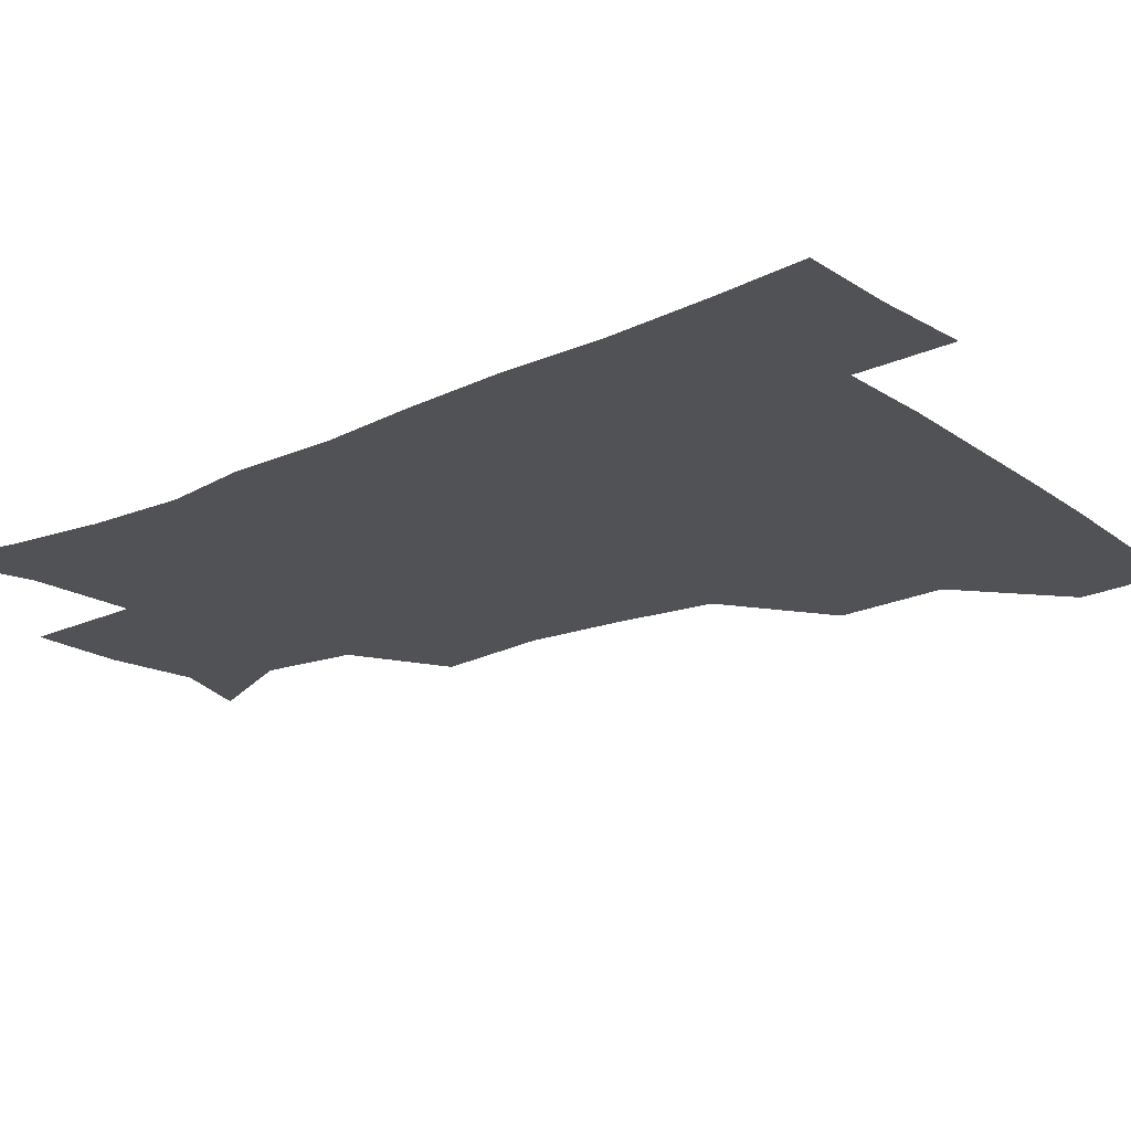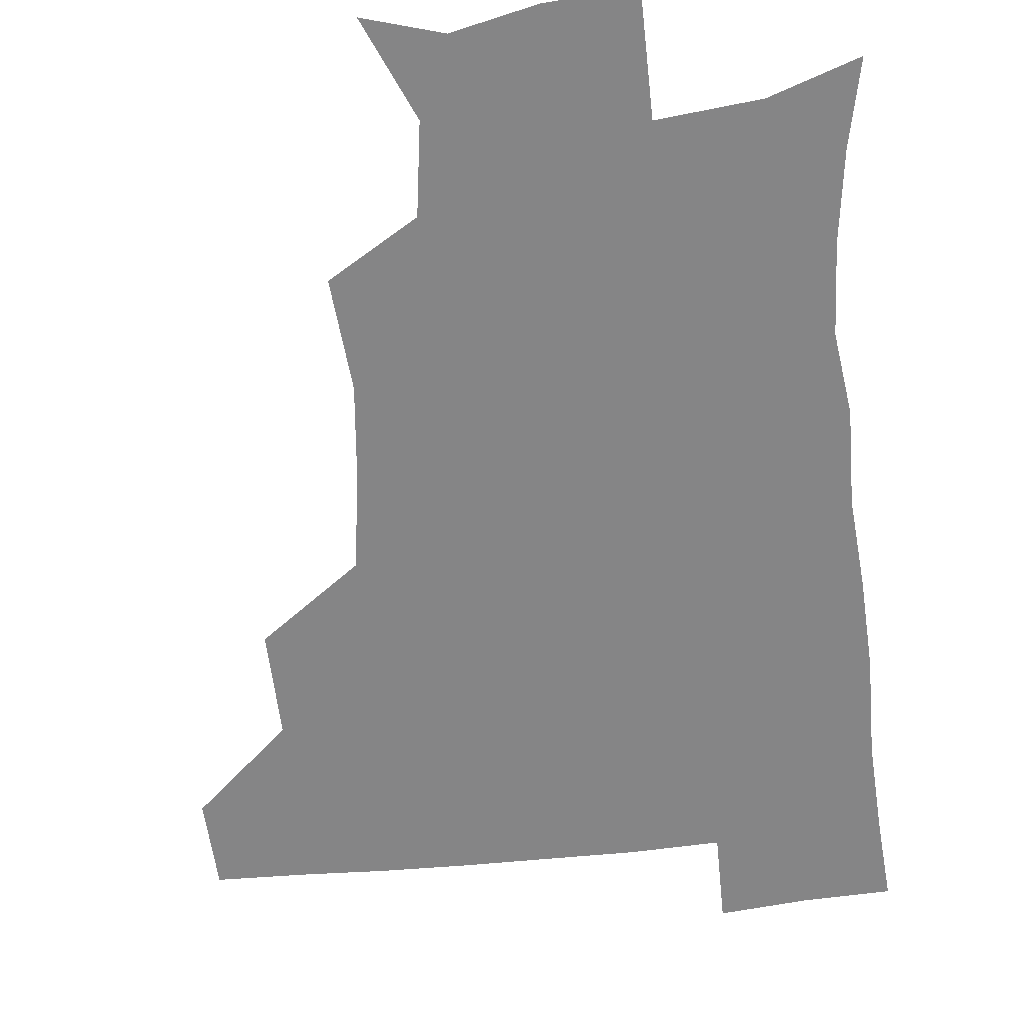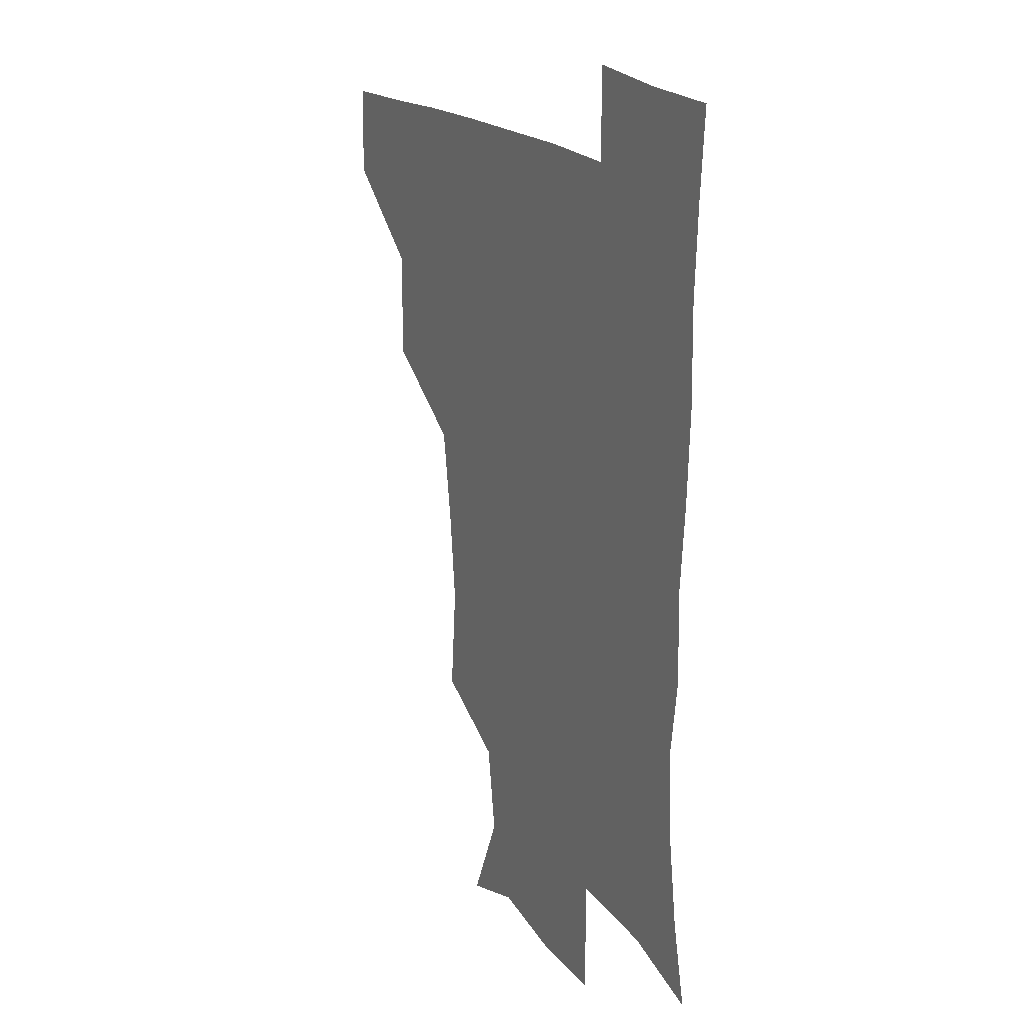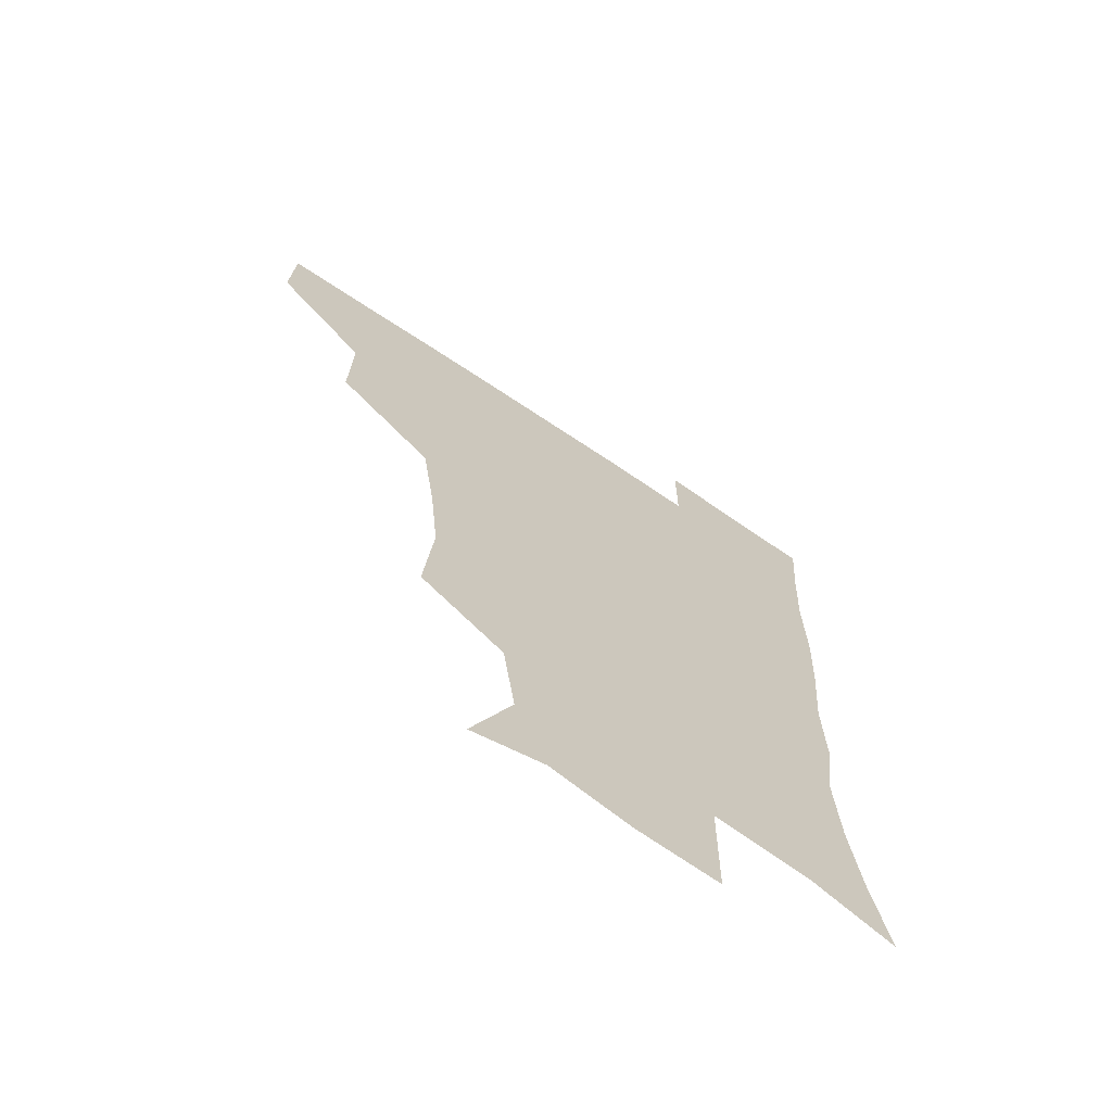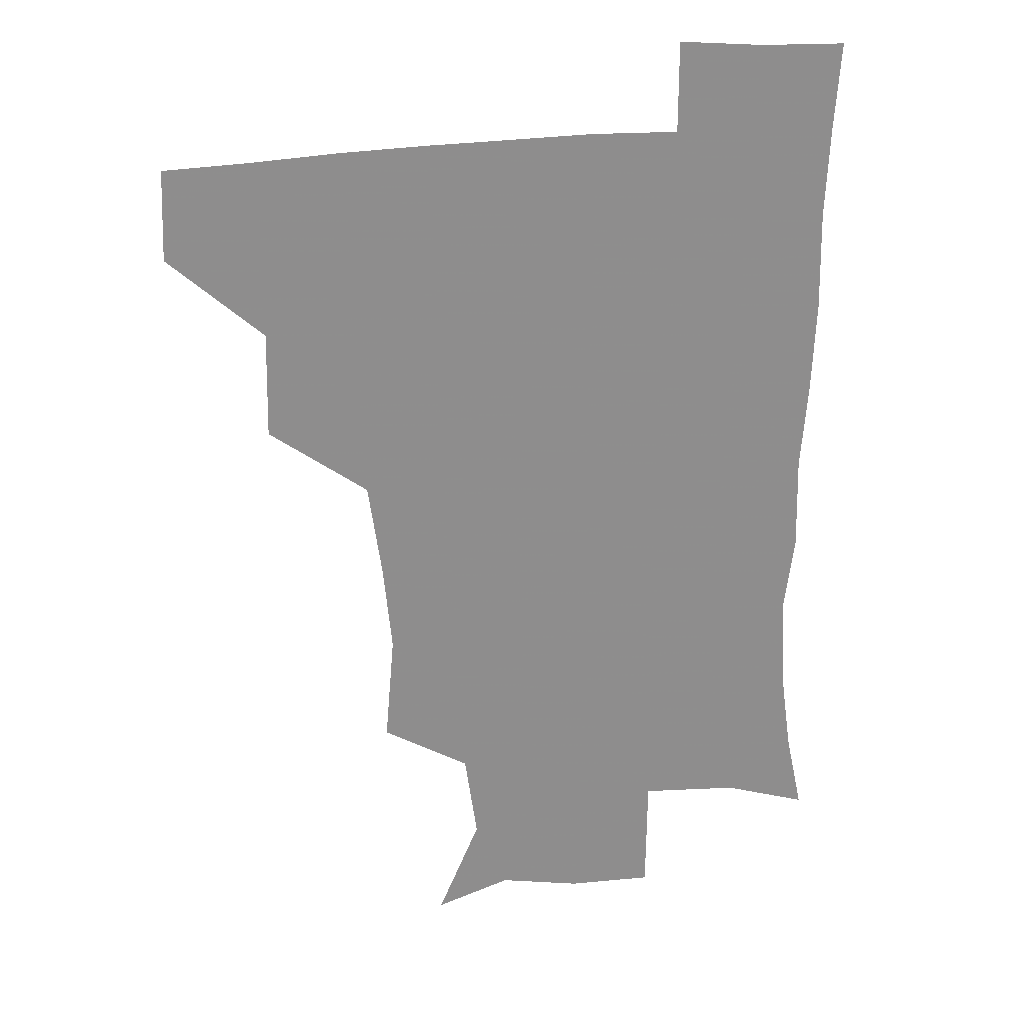
<metadata>
{"format":"obj","ext":"obj","renderer":"f3d","projection":"perspective","resolution":1024,"background":"white","views":[{"elev":-21.1,"azim":128.7,"up":"+Z"},{"elev":-61.9,"azim":5.8,"up":"+Z"},{"elev":19.9,"azim":60.7,"up":"+Y"},{"elev":-68.7,"azim":-34.0,"up":"+Y"},{"elev":25.4,"azim":-13.5,"up":"+Y"}]}
</metadata>
<code>
v 480.6 448.6 0
v 481.8 479.9 0
v 513 381.9 0
v 513.7 418.8 0
v 513.5 450.7 0
v 512.2 480.7 0
v 552.2 253.8 0
v 555.4 291.6 0
v 552.4 322.5 0
v 547.6 356.3 0
v 545.4 392 0
v 544.5 422.7 0
v 544.3 451.9 0
v 541.9 482 0
v 572.3 170.5 0
v 587.1 204.3 0
v 582.7 235.3 0
v 580.4 270.6 0
v 579.9 304.6 0
v 577.2 332.6 0
v 575.1 364.4 0
v 574.4 396.2 0
v 574.1 425.2 0
v 573.1 452.6 0
v 571.3 482.5 0
v 598.6 178.2 0
v 608.9 213.1 0
v 606.2 243.6 0
v 605.9 279.4 0
v 604.9 308.5 0
v 603.6 338 0
v 603 368.1 0
v 602.4 397 0
v 602.3 425.2 0
v 602.4 453 0
v 600.7 482.6 0
v 627.3 171.8 0
v 632.3 217.2 0
v 631.9 249.2 0
v 631.2 279.6 0
v 630.5 310.2 0
v 630.1 337.7 0
v 629.9 369.9 0
v 630.1 398.1 0
v 630.8 426.1 0
v 631.5 453.4 0
v 630.1 482.8 0
v 657.3 170 0
v 657.7 211.5 0
v 656.9 247.1 0
v 655.9 280.2 0
v 656 309.2 0
v 656.8 336.8 0
v 656.4 368.5 0
v 657.6 396.5 0
v 658.4 425.6 0
v 659.4 454 0
v 660.6 481.6 0
v 660.7 513.1 0
v 692.2 208 0
v 684.1 243.1 0
v 681.3 274.8 0
v 681.2 304.6 0
v 682.5 333.8 0
v 683.5 363.3 0
v 683.8 394.6 0
v 685.9 423.1 0
v 686.8 453.1 0
v 689 480.6 0
v 690.5 510.3 0
v 722.3 197.6 0
v 716.1 226.5 0
v 711.9 257 0
v 710.2 288.2 0
v 714 316.1 0
v 713.3 349.2 0
v 715.8 380.3 0
v 717.2 412.4 0
v 716.6 447.2 0
v 718.2 479.1 0
v 720.5 509.2 0
f 4 5 1
f 1 5 2
f 5 6 2
f 10 11 3
f 3 11 4
f 11 12 4
f 4 12 5
f 12 13 5
f 5 13 6
f 13 14 6
f 17 18 7
f 7 18 8
f 18 19 8
f 8 19 9
f 19 20 9
f 9 20 10
f 20 21 10
f 10 21 11
f 21 22 11
f 11 22 12
f 22 23 12
f 12 23 13
f 23 24 13
f 13 24 14
f 24 25 14
f 15 26 16
f 26 27 16
f 16 27 17
f 27 28 17
f 17 28 18
f 28 29 18
f 18 29 19
f 29 30 19
f 19 30 20
f 30 31 20
f 20 31 21
f 31 32 21
f 21 32 22
f 32 33 22
f 22 33 23
f 33 34 23
f 23 34 24
f 34 35 24
f 24 35 25
f 35 36 25
f 26 37 27
f 37 38 27
f 27 38 28
f 38 39 28
f 28 39 29
f 39 40 29
f 29 40 30
f 40 41 30
f 30 41 31
f 41 42 31
f 31 42 32
f 42 43 32
f 32 43 33
f 43 44 33
f 33 44 34
f 44 45 34
f 34 45 35
f 45 46 35
f 35 46 36
f 46 47 36
f 37 48 38
f 48 49 38
f 38 49 39
f 49 50 39
f 39 50 40
f 50 51 40
f 40 51 41
f 51 52 41
f 41 52 42
f 52 53 42
f 42 53 43
f 53 54 43
f 43 54 44
f 54 55 44
f 44 55 45
f 55 56 45
f 45 56 46
f 56 57 46
f 46 57 47
f 57 58 47
f 49 60 50
f 60 61 50
f 50 61 51
f 61 62 51
f 51 62 52
f 62 63 52
f 52 63 53
f 63 64 53
f 53 64 54
f 64 65 54
f 54 65 55
f 65 66 55
f 55 66 56
f 66 67 56
f 56 67 57
f 67 68 57
f 57 68 58
f 68 69 58
f 58 69 59
f 69 70 59
f 60 71 61
f 71 72 61
f 61 72 62
f 72 73 62
f 62 73 63
f 73 74 63
f 63 74 64
f 74 75 64
f 64 75 65
f 75 76 65
f 65 76 66
f 76 77 66
f 66 77 67
f 77 78 67
f 67 78 68
f 78 79 68
f 68 79 69
f 79 80 69
f 69 80 70
f 80 81 70

</code>
